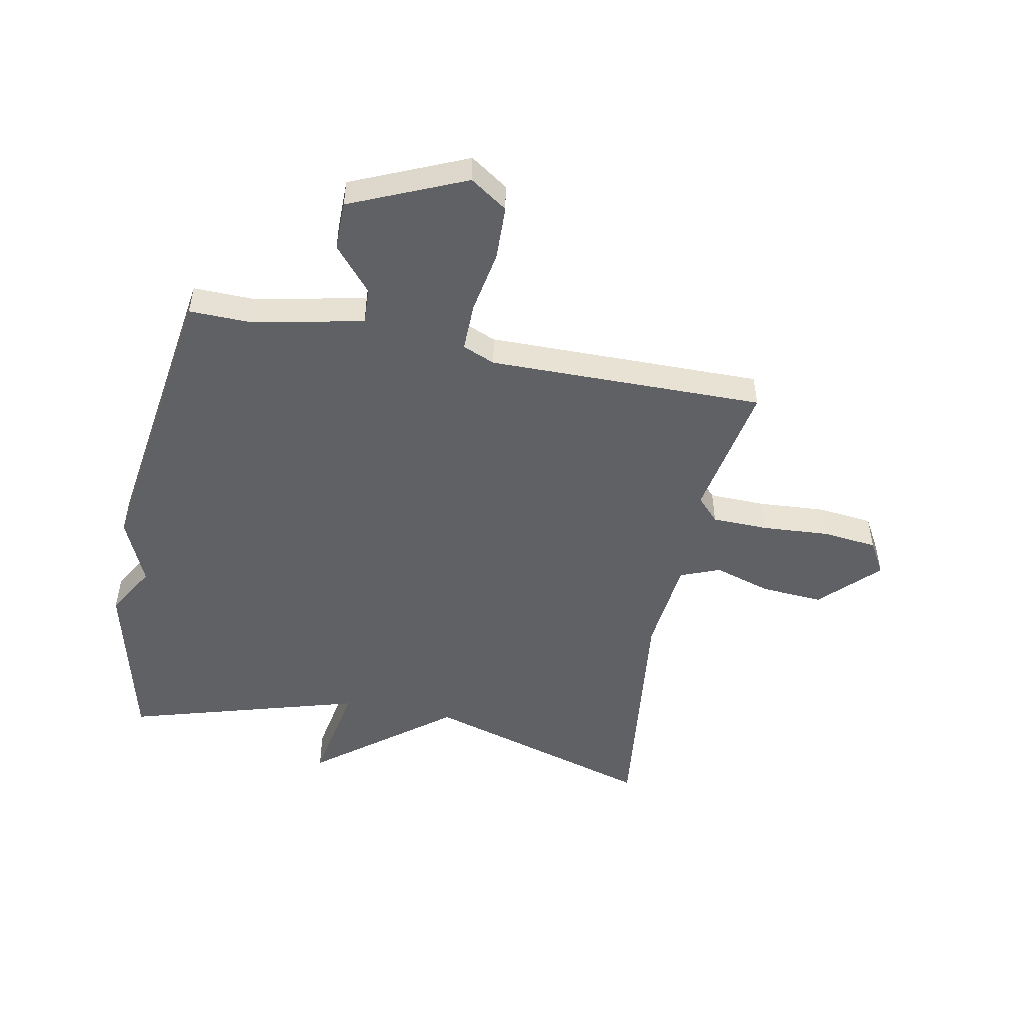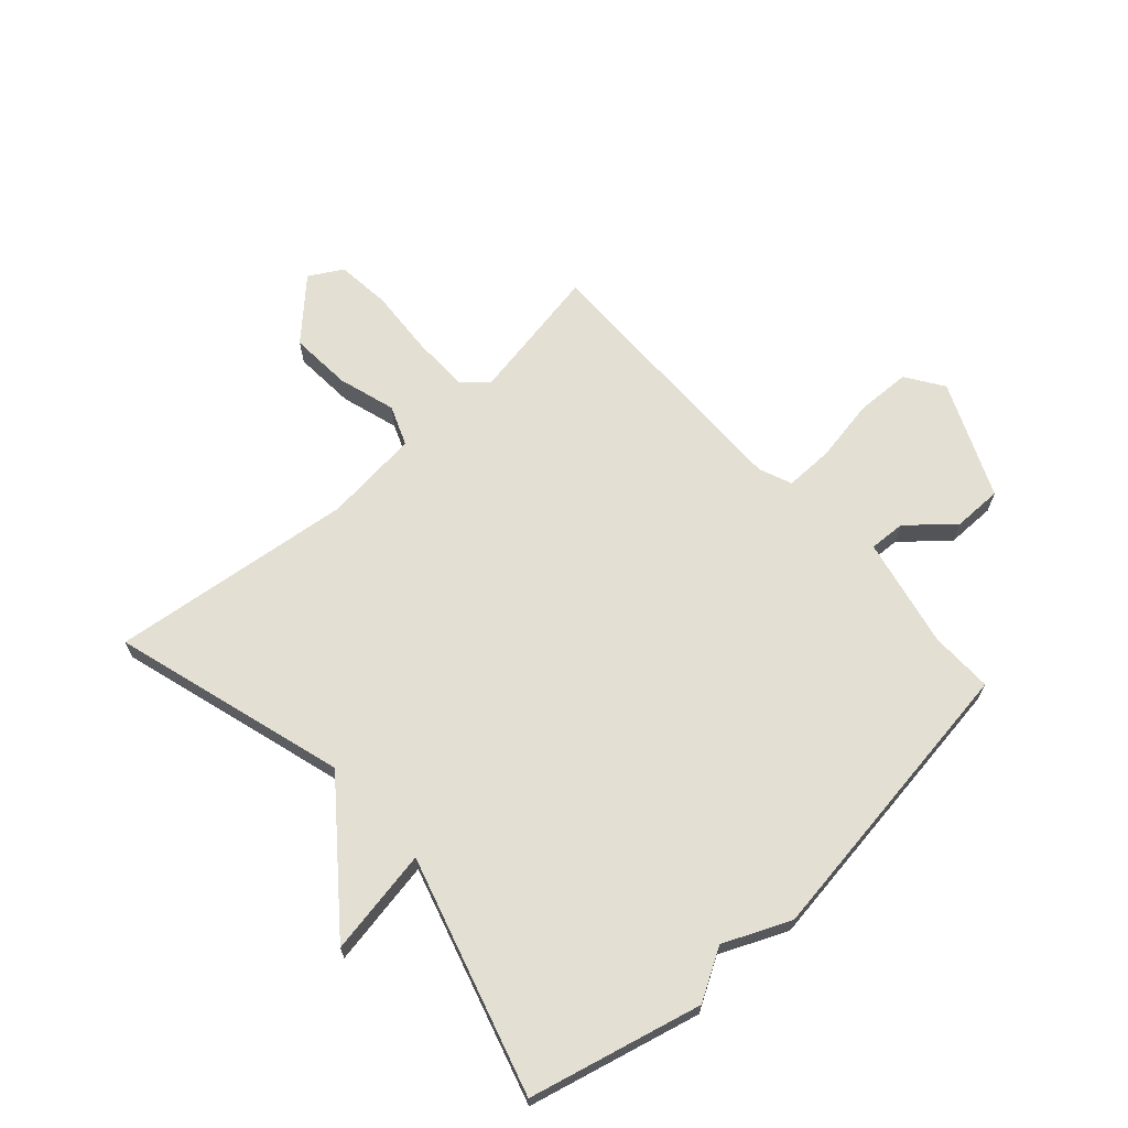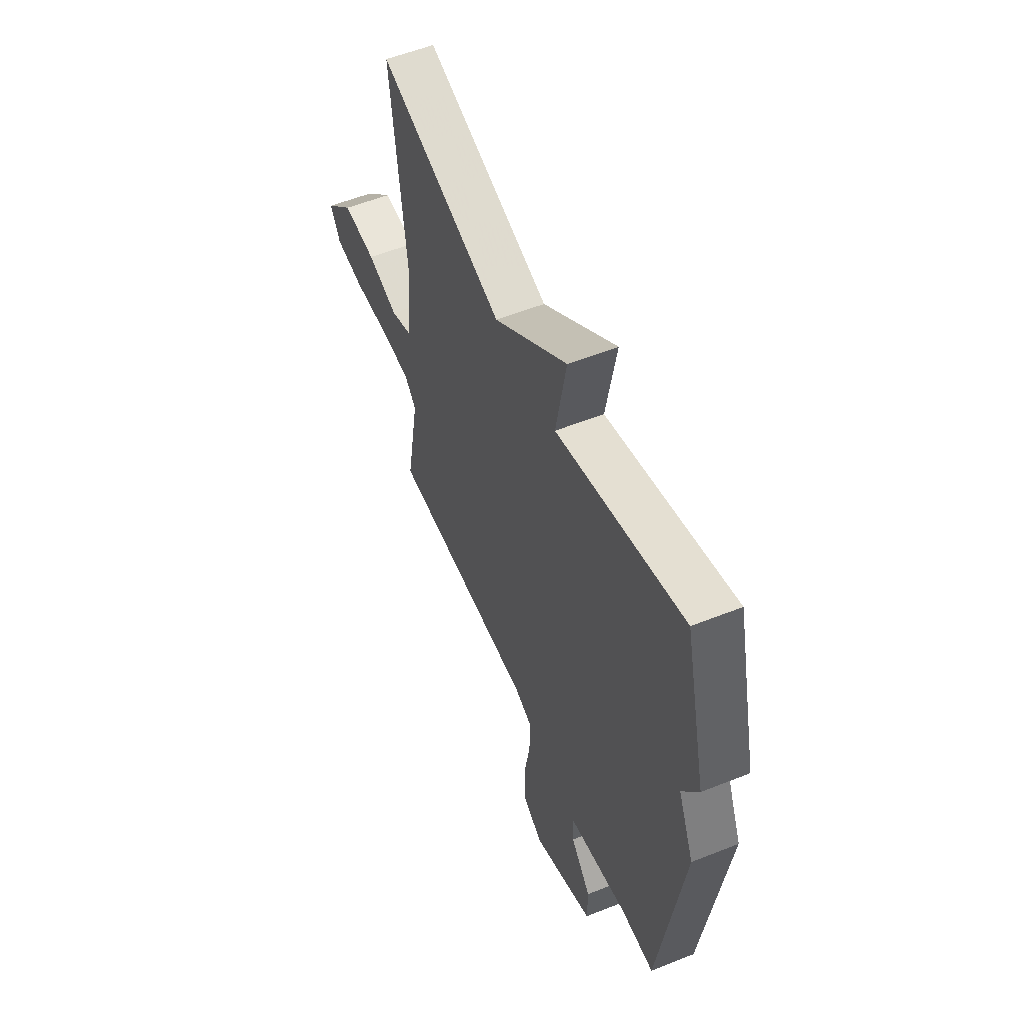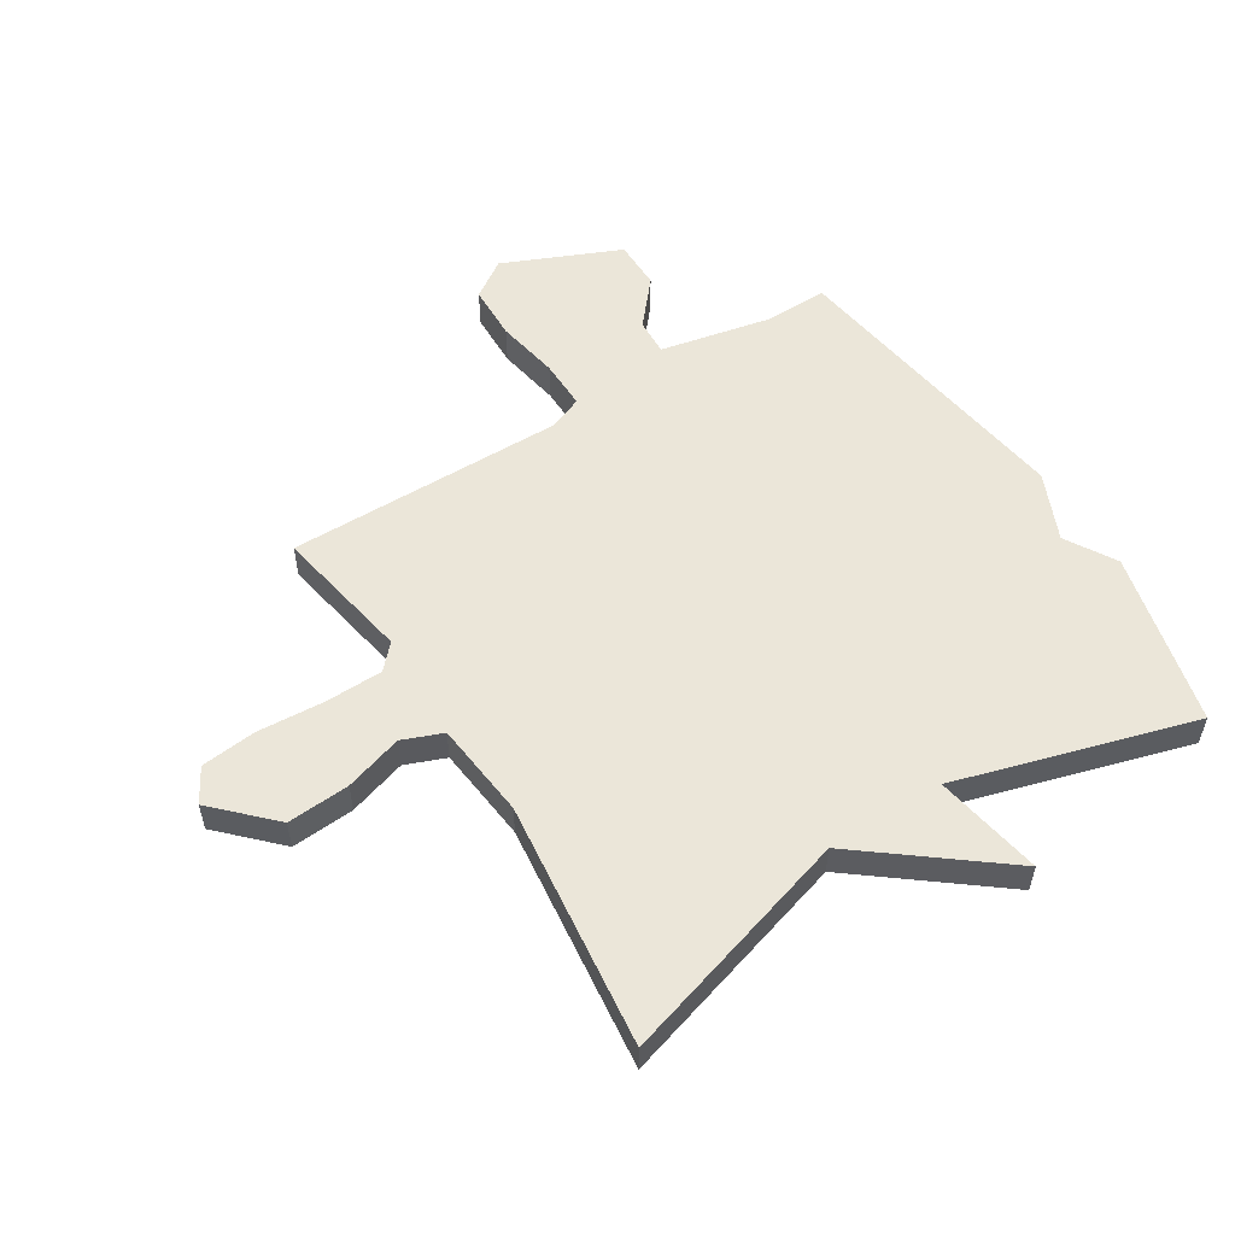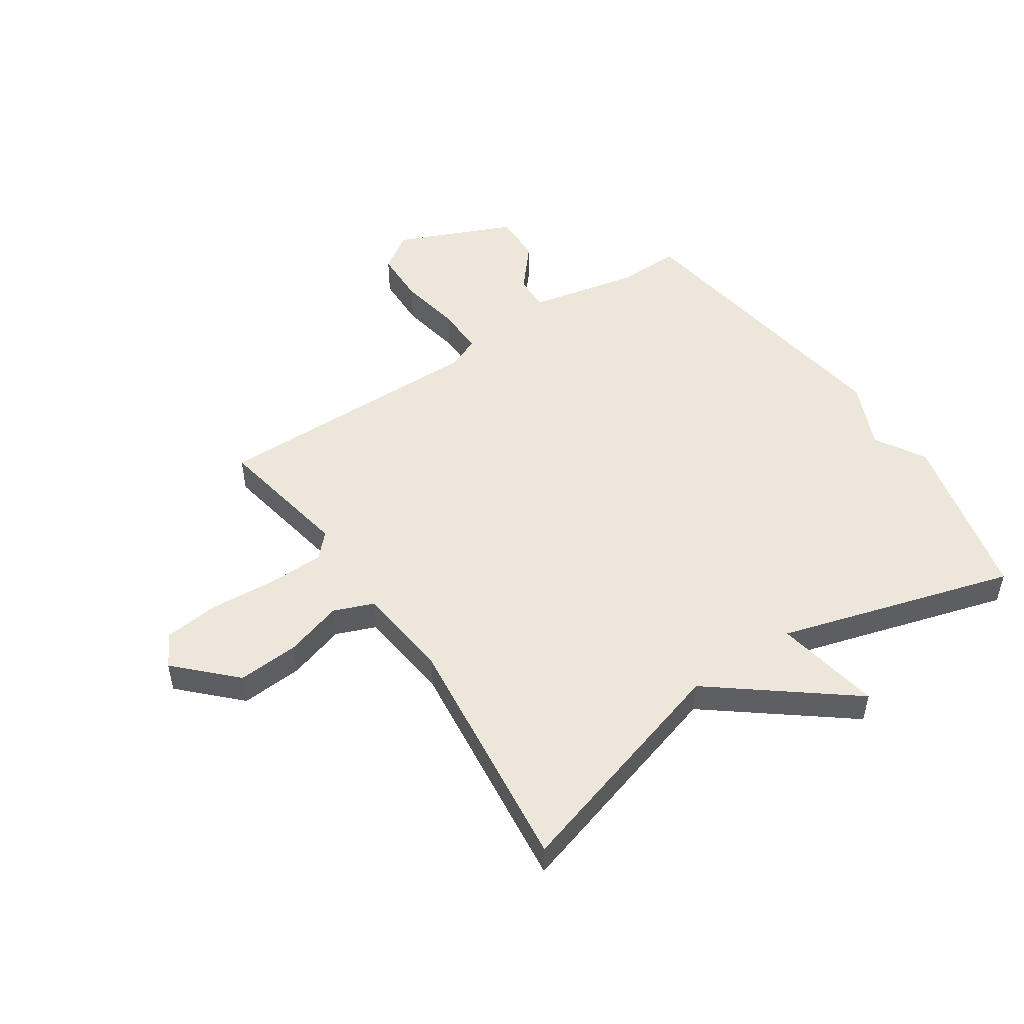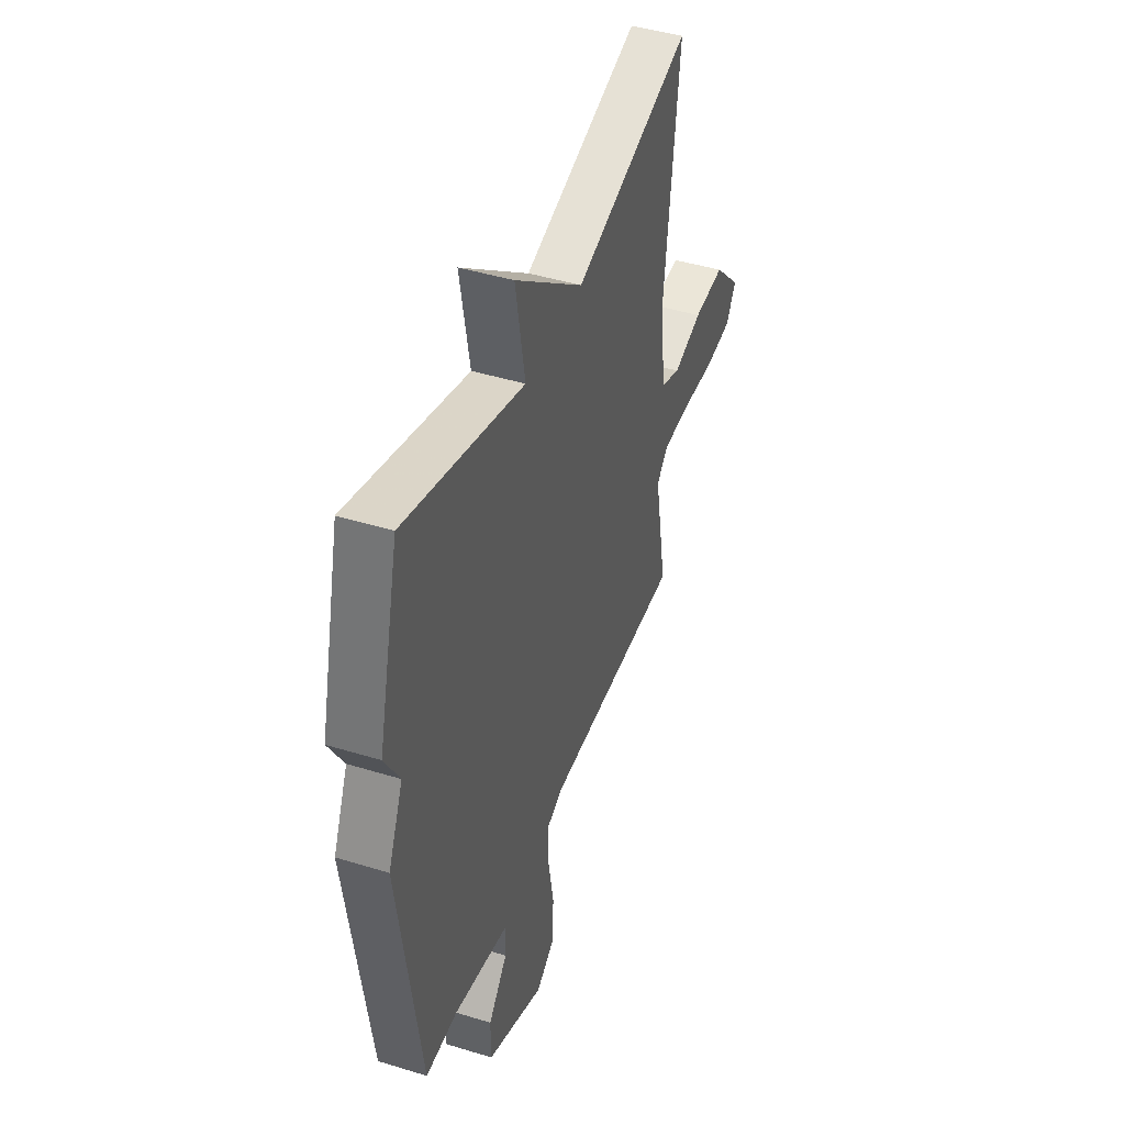
<metadata>
{"format":"obj","ext":"obj","renderer":"f3d","projection":"perspective","resolution":1024,"background":"white","views":[{"elev":-50.0,"azim":168.8,"up":"+Y"},{"elev":67.0,"azim":48.0,"up":"+Y"},{"elev":56.0,"azim":67.3,"up":"+Z"},{"elev":55.1,"azim":-32.2,"up":"+Y"},{"elev":50.4,"azim":-34.0,"up":"+Y"},{"elev":44.4,"azim":109.7,"up":"+Z"}]}
</metadata>
<code>
v -0.5 0.07 0.5
v -0.102 0.07 0.382
v 0.13 0.07 0.564
v 0.098 0.07 0.382
v 0.5 0.07 0.5
v 0.572 0.07 0.206
v 0.522 0.07 0.12
v 0.572 0.07 0.006
v 0.5 0.07 -0.5
v 0.393 0.07 -0.498
v 0.204 0.07 -0.538
v 0.207 0.07 -0.6
v 0.272 0.07 -0.676
v 0.272 0.07 -0.76
v 0.075 0.07 -0.846
v 0.011 0.07 -0.803
v 0.008 0.07 -0.709
v 0.027 0.07 -0.602
v 0.028 0.07 -0.518
v -0.028 0.07 -0.495
v -0.5 0.07 -0.5
v -0.458 0.07 -0.265
v -0.496 0.07 -0.225
v -0.592 0.07 -0.223
v -0.708 0.07 -0.231
v -0.801 0.07 -0.221
v -0.834 0.07 -0.164
v -0.74 0.07 -0.069
v -0.634 0.07 -0.076
v -0.536 0.07 -0.106
v -0.468 0.07 -0.079
v -0.451 0.07 0.084
v -0.5 0 0.5
v -0.102 0 0.382
v 0.13 0 0.564
v 0.098 0 0.382
v 0.5 0 0.5
v 0.572 0 0.206
v 0.522 0 0.12
v 0.572 0 0.006
v 0.5 0 -0.5
v 0.393 0 -0.498
v 0.204 0 -0.538
v 0.207 0 -0.6
v 0.272 0 -0.676
v 0.272 0 -0.76
v 0.075 0 -0.846
v 0.011 0 -0.803
v 0.008 0 -0.709
v 0.027 0 -0.602
v 0.028 0 -0.518
v -0.028 0 -0.495
v -0.5 0 -0.5
v -0.458 0 -0.265
v -0.496 0 -0.225
v -0.592 0 -0.223
v -0.708 0 -0.231
v -0.801 0 -0.221
v -0.834 0 -0.164
v -0.74 0 -0.069
v -0.634 0 -0.076
v -0.536 0 -0.106
v -0.468 0 -0.079
v -0.451 0 0.084
f 28 29 30
f 27 28 30
f 26 27 30
f 25 26 30
f 24 25 30
f 23 24 30 31
f 22 23 31
f 20 21 22
f 22 31 32
f 20 22 32
f 19 20 32
f 16 17 18
f 15 16 18
f 14 15 18
f 13 14 18
f 12 13 18
f 11 12 18 19
f 32 1 2
f 19 32 2
f 11 19 2
f 10 11 2
f 9 10 2
f 8 9 2
f 7 8 2
f 4 5 6 7
f 2 3 4
f 2 4 7
f 62 61 60
f 62 60 59
f 62 59 58
f 62 58 57
f 62 57 56
f 63 62 56 55
f 63 55 54
f 54 53 52
f 64 63 54
f 64 54 52
f 64 52 51
f 50 49 48
f 50 48 47
f 50 47 46
f 50 46 45
f 50 45 44
f 51 50 44 43
f 34 33 64
f 34 64 51
f 34 51 43
f 34 43 42
f 34 42 41
f 34 41 40
f 34 40 39
f 39 38 37 36
f 36 35 34
f 39 36 34
f 1 33 34 2
f 2 34 35 3
f 3 35 36 4
f 4 36 37 5
f 5 37 38 6
f 6 38 39 7
f 7 39 40 8
f 8 40 41 9
f 9 41 42 10
f 10 42 43 11
f 11 43 44 12
f 12 44 45 13
f 13 45 46 14
f 14 46 47 15
f 15 47 48 16
f 16 48 49 17
f 17 49 50 18
f 18 50 51 19
f 19 51 52 20
f 20 52 53 21
f 21 53 54 22
f 22 54 55 23
f 23 55 56 24
f 24 56 57 25
f 25 57 58 26
f 26 58 59 27
f 27 59 60 28
f 28 60 61 29
f 29 61 62 30
f 30 62 63 31
f 31 63 64 32
f 32 64 33 1

</code>
